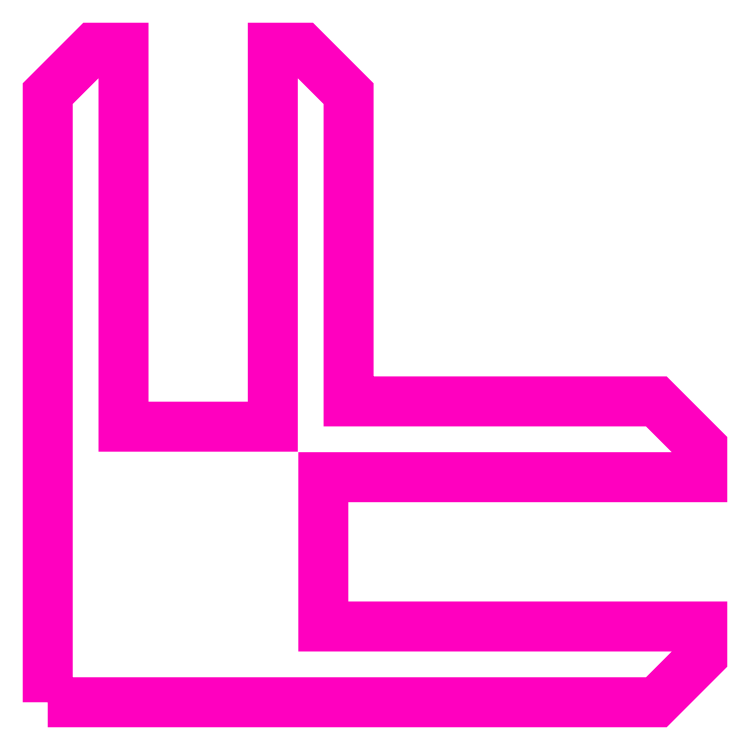
<metadata>
{"format":"dxf","ext":"dxf","renderer":"ezdxf+matplotlib","layout":"modelspace","background":"white","min_lineweight":24,"dpi":150}
</metadata>
<code>
0
SECTION
2
ENTITIES
0
POLYLINE
8
ANA
66
     1
10
0
20
0
30
0
70
     1
0
VERTEX
8
ANA
10
242.5
20
230.4
30
0
0
VERTEX
8
ANA
10
269
20
230.4
30
0
0
VERTEX
8
ANA
10
271
20
232.4
30
0
0
VERTEX
8
ANA
10
271
20
233.7
30
0
0
VERTEX
8
ANA
10
254.5
20
233.7
30
0
0
VERTEX
8
ANA
10
254.5
20
240.2
30
0
0
VERTEX
8
ANA
10
271
20
240.2
30
0
0
VERTEX
8
ANA
10
271
20
241.5
30
0
0
VERTEX
8
ANA
10
269
20
243.5
30
0
0
VERTEX
8
ANA
10
255.6
20
243.5
30
0
0
VERTEX
8
ANA
10
255.6
20
243.6
30
0
0
VERTEX
8
ANA
10
255.6
20
256.9
30
0
0
VERTEX
8
ANA
10
253.6
20
258.9
30
0
0
VERTEX
8
ANA
10
252.3
20
258.9
30
0
0
VERTEX
8
ANA
10
252.3
20
242.4
30
0
0
VERTEX
8
ANA
10
245.8
20
242.4
30
0
0
VERTEX
8
ANA
10
245.8
20
258.9
30
0
0
VERTEX
8
ANA
10
244.5
20
258.9
30
0
0
VERTEX
8
ANA
10
242.5
20
256.9
30
0
0
SEQEND
8
ANA
0
ENDSEC
0
EOF

</code>
